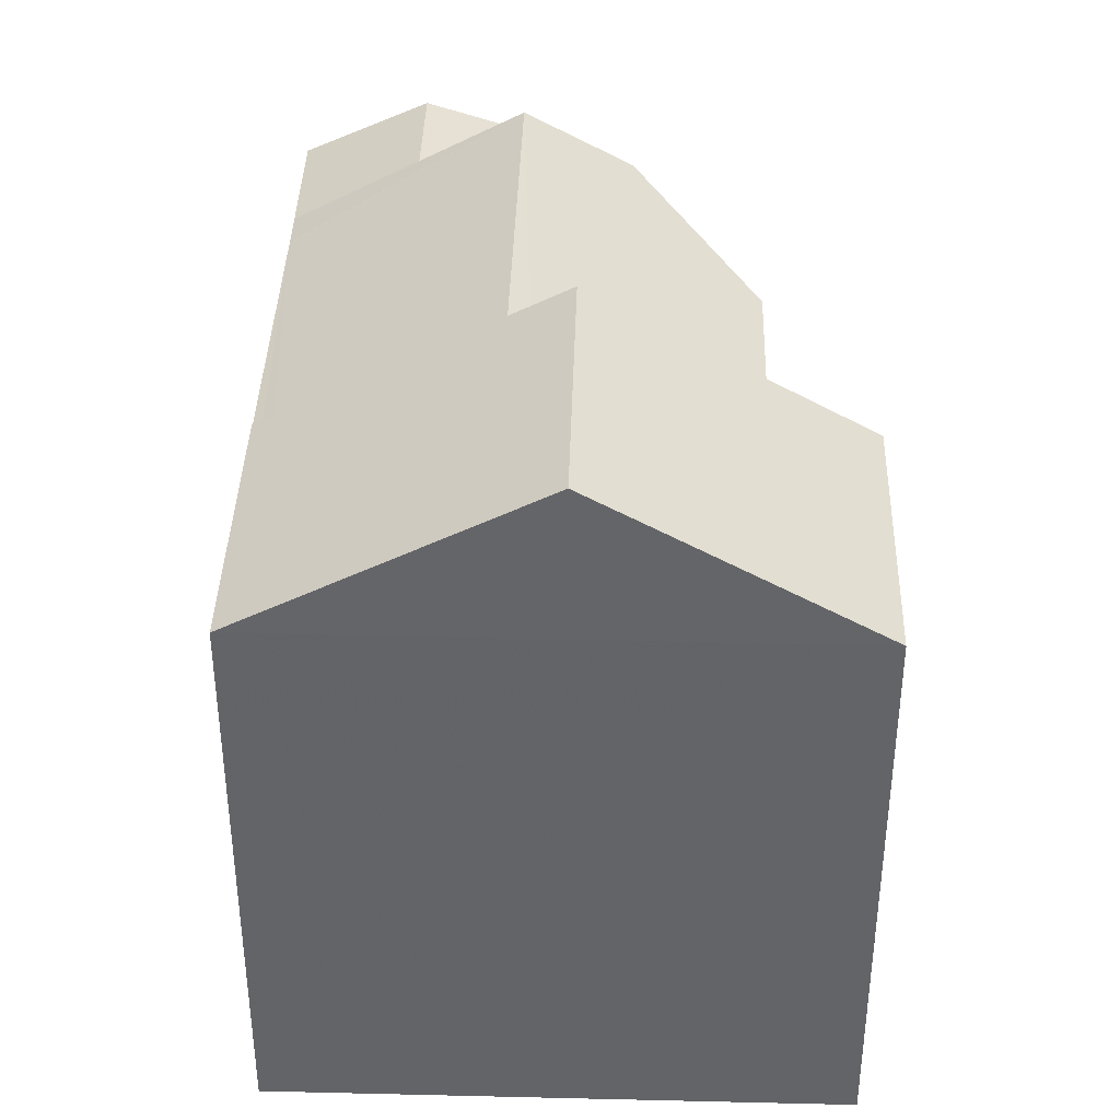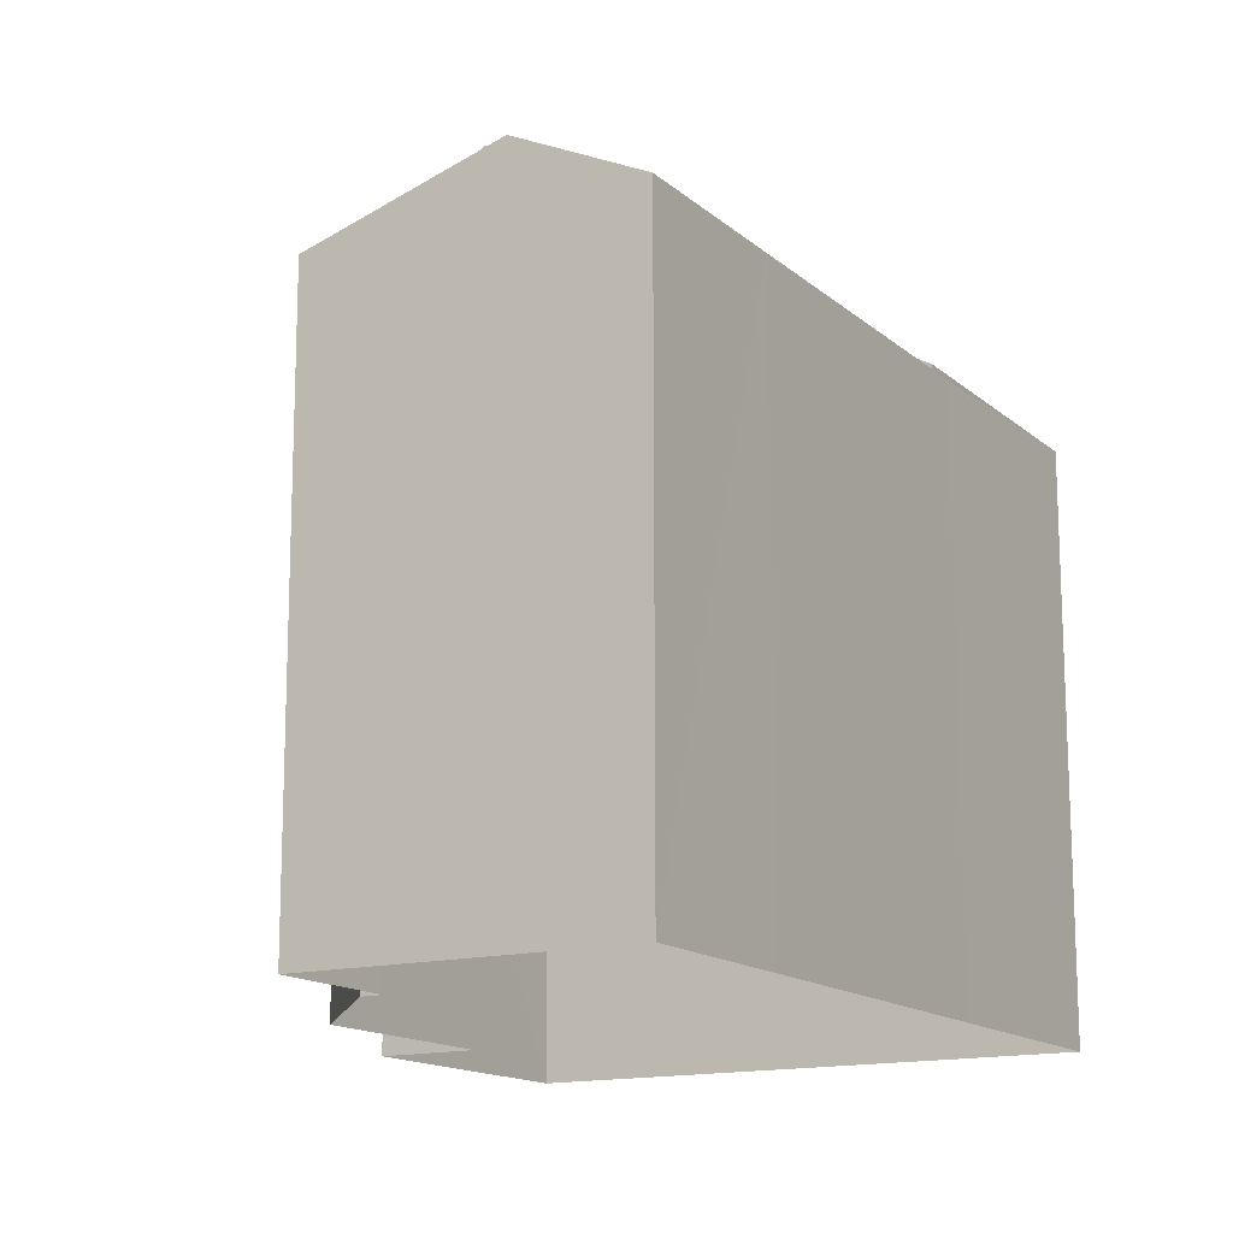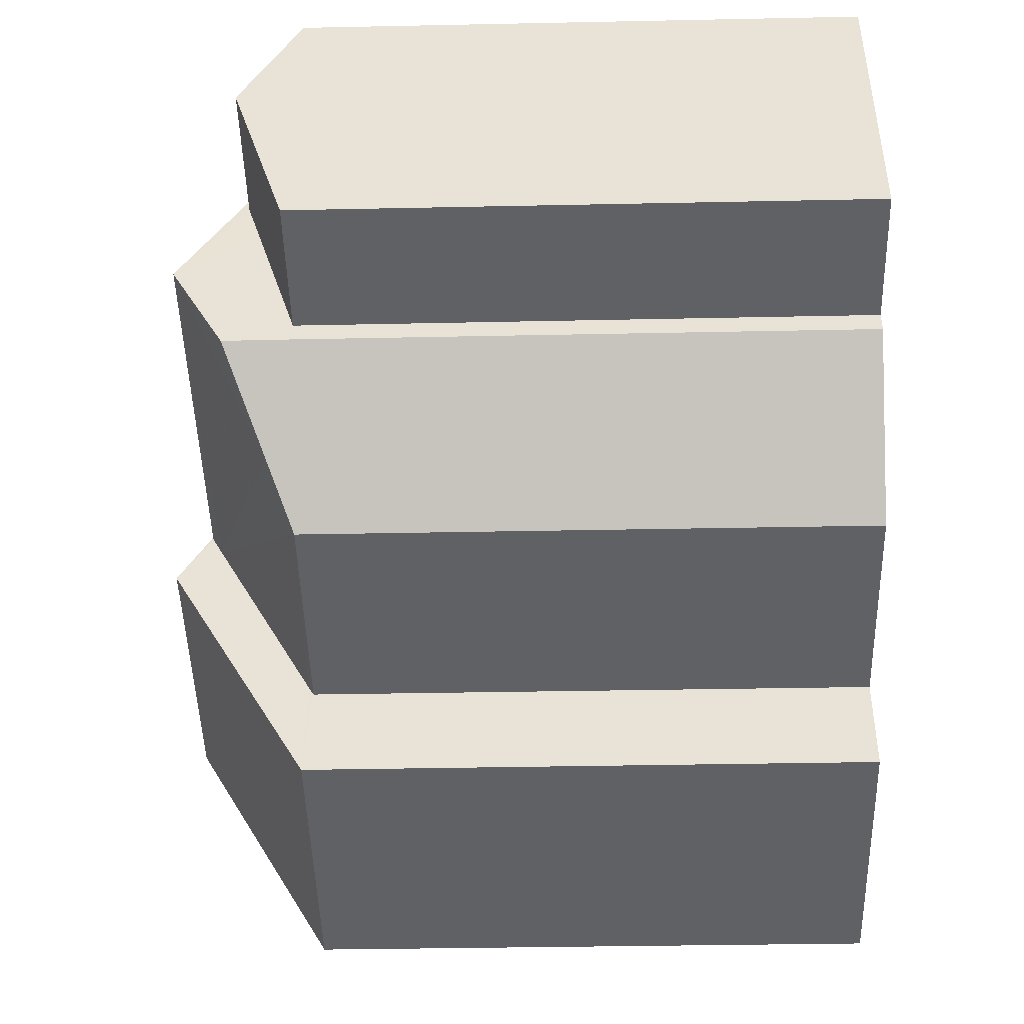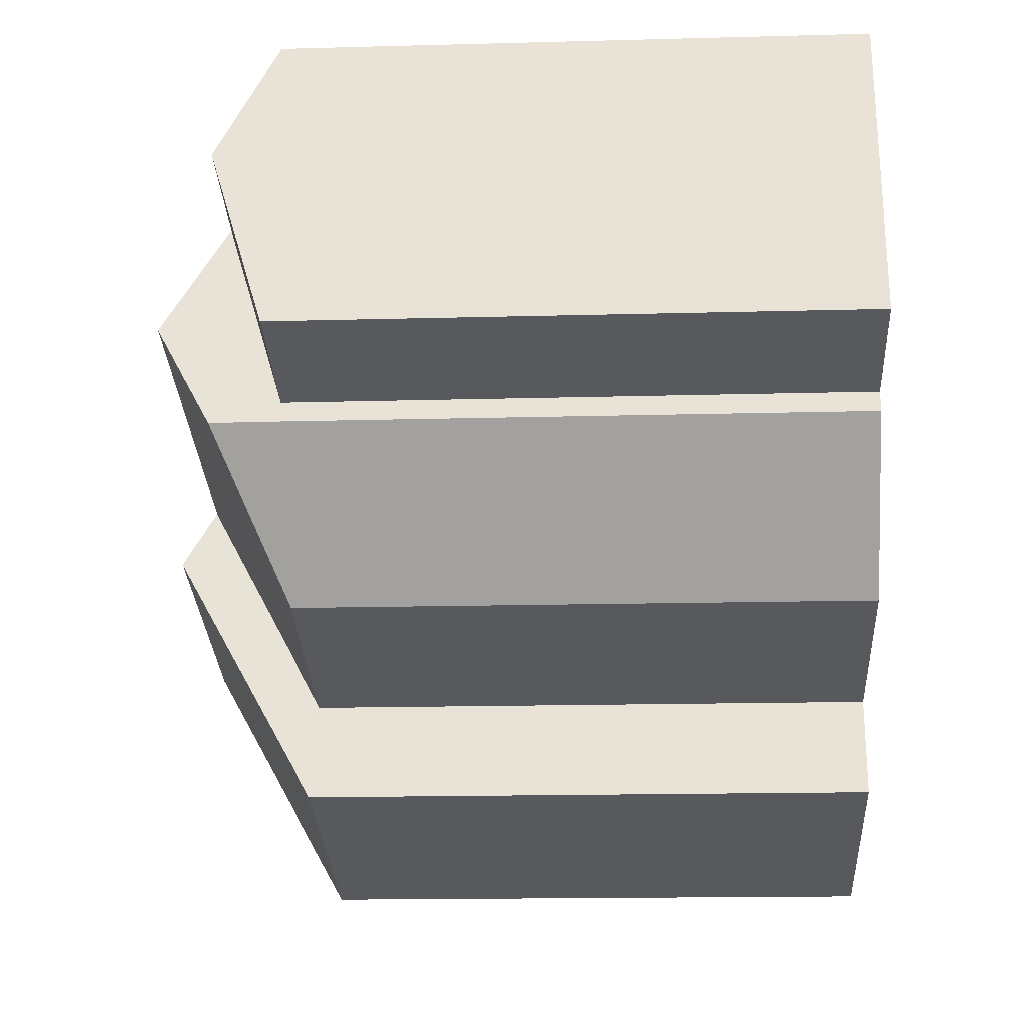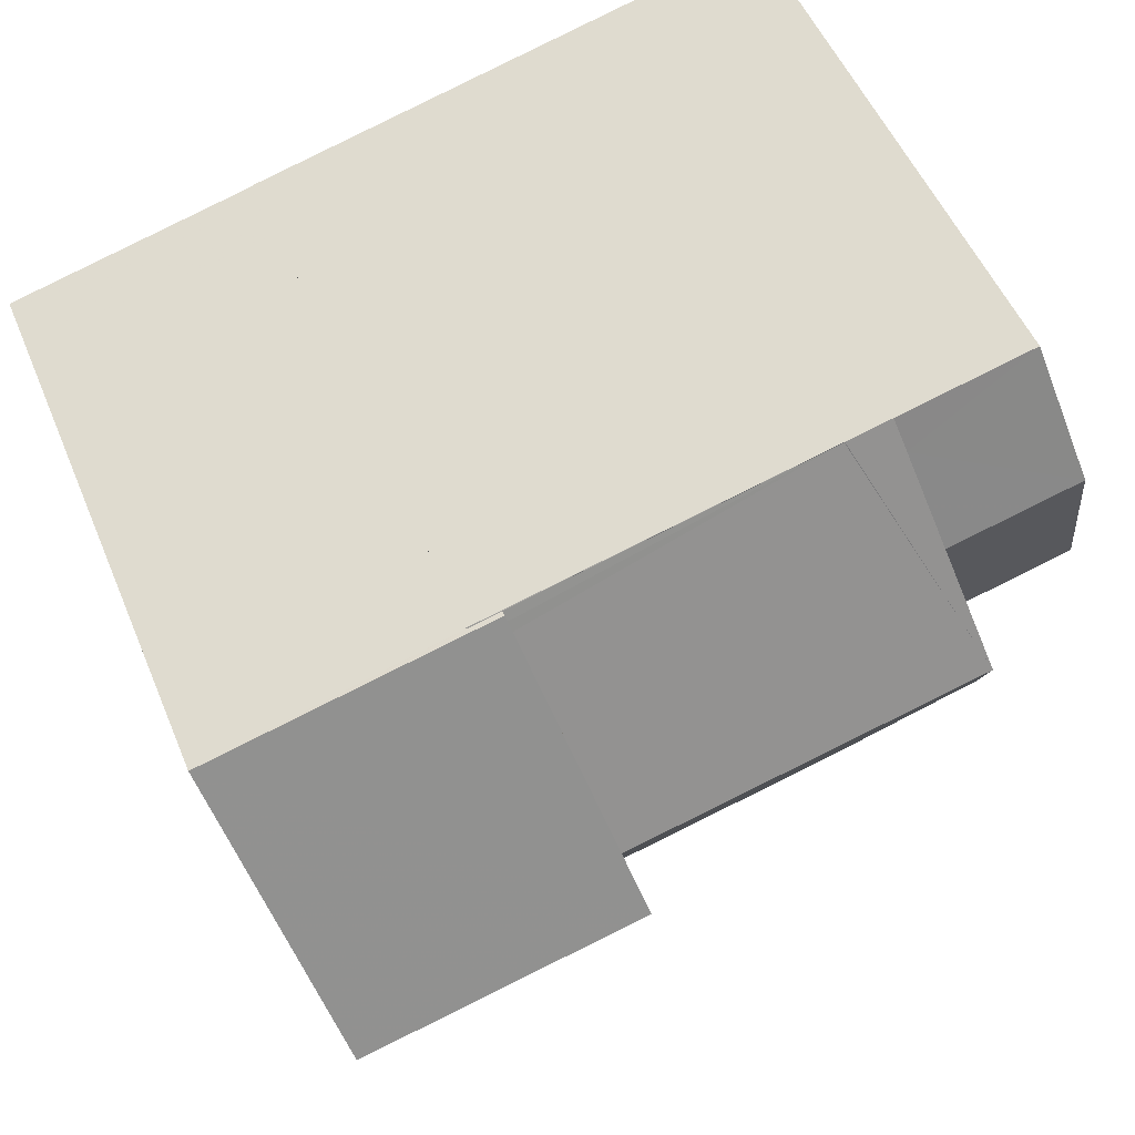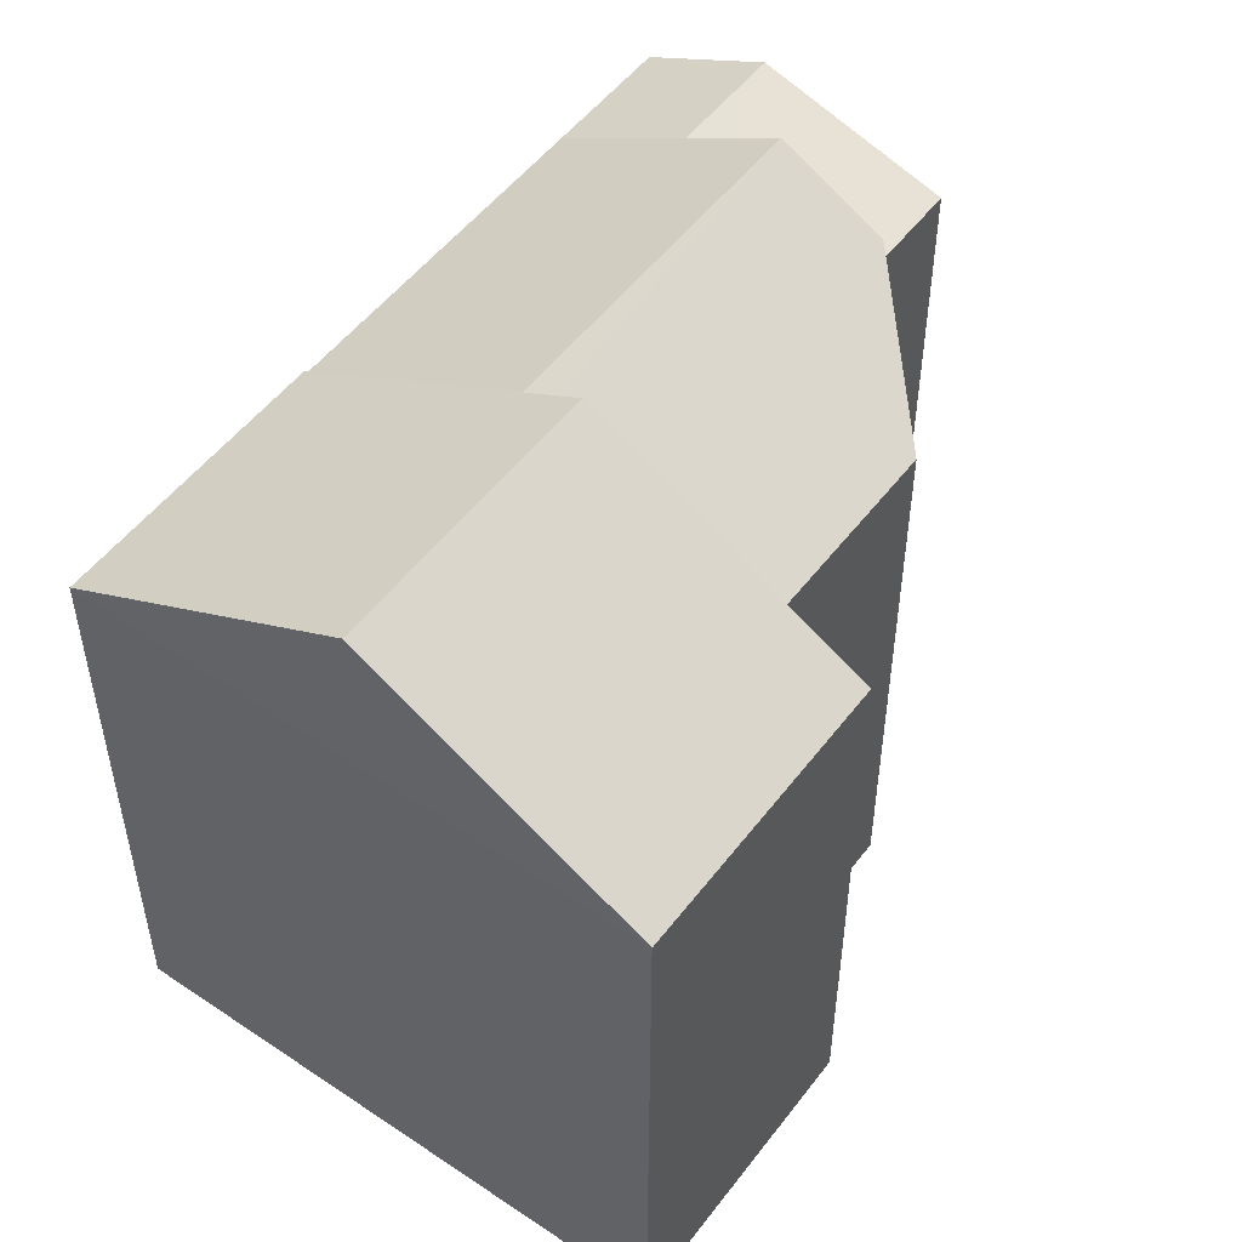
<metadata>
{"format":"obj","ext":"obj","renderer":"f3d","projection":"perspective","resolution":1024,"background":"white","views":[{"elev":38.8,"azim":-73.8,"up":"+Z"},{"elev":-14.7,"azim":134.6,"up":"+Z"},{"elev":-32.9,"azim":91.7,"up":"+Y"},{"elev":-15.5,"azim":93.4,"up":"+Y"},{"elev":51.7,"azim":-22.0,"up":"+Y"},{"elev":51.7,"azim":-39.4,"up":"+Z"}]}
</metadata>
<code>
v -9767 -3.66e+04 29.79
v -9770 -3.66e+04 29.79
v -9767 -3.66e+04 29.79
v -9772 -3.659e+04 29.8
v -9763 -3.659e+04 29.79
v -9764 -3.66e+04 29.79
v -9763 -3.659e+04 29.79
v -9763 -3.659e+04 29.79
v -9762 -3.659e+04 29.79
v -9765 -3.659e+04 29.79
v -9769 -3.659e+04 29.79
v -9769 -3.659e+04 29.79
v -9765 -3.659e+04 29.79
v -9770 -3.66e+04 37.03
v -9767 -3.66e+04 37.03
v -9771 -3.659e+04 38.97
v -9768 -3.659e+04 38.97
v -9772 -3.659e+04 37.03
v -9769 -3.659e+04 37.03
v -9764 -3.659e+04 37.29
v -9768 -3.659e+04 38.41
v -9764 -3.66e+04 36.95
v -9767 -3.66e+04 37.03
v -9767 -3.66e+04 36.96
v -9763 -3.659e+04 37.81
v -9763 -3.659e+04 38.54
v -9768 -3.659e+04 38.54
v -9769 -3.659e+04 36.96
v -9769 -3.659e+04 36.96
v -9769 -3.659e+04 36.96
v -9765 -3.659e+04 36.96
v -9764 -3.659e+04 36.96
v -9765 -3.659e+04 36.96
v -9769 -3.659e+04 36.96
v -9765 -3.659e+04 36.96
v -9769 -3.659e+04 37.09
v -9769 -3.659e+04 37.03
v -9764 -3.659e+04 37.51
v -9762 -3.659e+04 37.69
v -9764 -3.659e+04 37.69
v -9762 -3.659e+04 36.95
v -9763 -3.659e+04 36.95
v -9765 -3.659e+04 36.96
v -9763 -3.659e+04 36.95
v -9764 -3.659e+04 37.14
v -9769 -3.659e+04 36.96
v -9763 -3.659e+04 36.95
f 1 2 3
f 2 4 3
f 5 6 3
f 5 7 6
f 8 9 5
f 10 11 12
f 3 4 11
f 8 10 13
f 5 3 11
f 8 5 10
f 5 11 10
f 14 15 16
f 15 17 16
f 18 16 17
f 19 18 17
f 20 21 22
f 22 23 24
f 22 21 23
f 25 26 20
f 20 26 21
f 26 27 21
f 28 29 30
f 31 26 32
f 33 30 34
f 26 35 36
f 35 33 34
f 31 35 26
f 34 30 29
f 36 35 37
f 34 37 35
f 36 27 26
f 38 39 40
f 38 41 39
f 38 42 41
f 31 32 43
f 43 32 44
f 45 39 44
f 32 45 44
f 45 40 39
f 31 43 35
f 37 19 36
f 19 17 27
f 17 15 23
f 21 17 23
f 27 17 21
f 36 19 27
f 16 18 14
f 14 4 2
f 14 18 4
f 4 46 11
f 34 29 19
f 18 46 4
f 28 18 19
f 29 28 19
f 28 46 18
f 3 24 1
f 1 24 15
f 24 23 15
f 15 2 1
f 15 14 2
f 37 34 19
f 32 26 45
f 42 25 47
f 38 26 42
f 42 26 25
f 40 26 38
f 45 26 40
f 28 30 46
f 46 30 12
f 11 46 12
f 33 12 30
f 33 10 12
f 5 47 7
f 5 42 47
f 3 6 22
f 24 3 22
f 39 41 44
f 35 43 33
f 33 43 13
f 10 33 13
f 43 8 13
f 43 44 8
f 41 9 8
f 44 41 8
f 5 9 41
f 42 5 41
f 7 47 6
f 6 47 22
f 22 47 20
f 47 25 20

</code>
